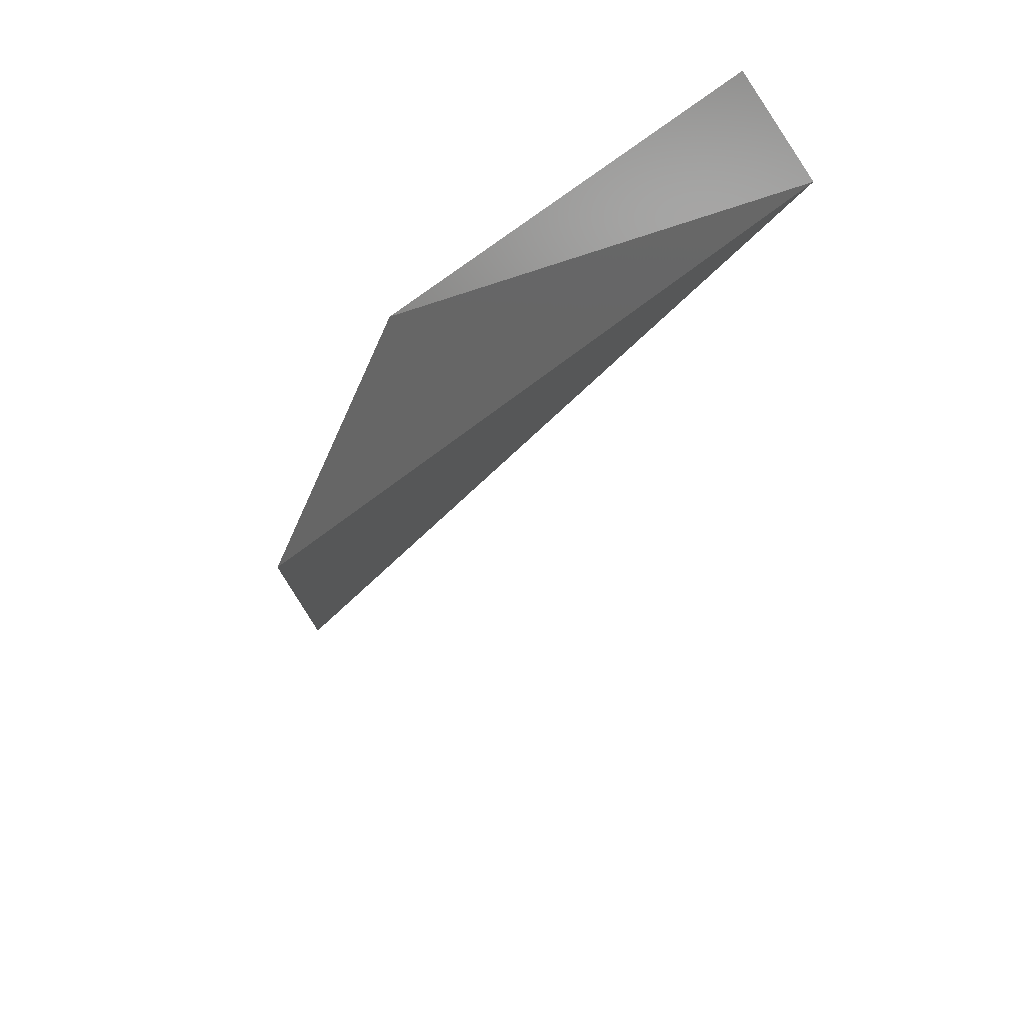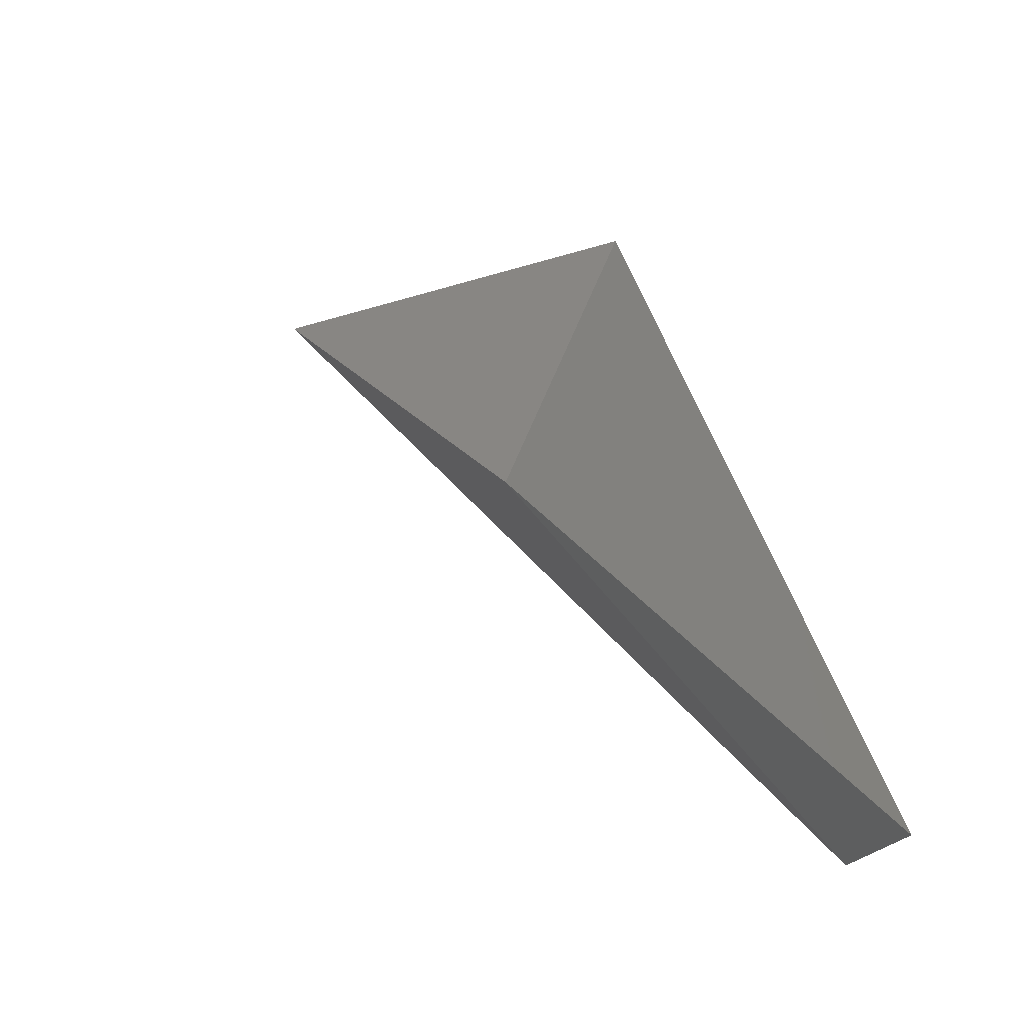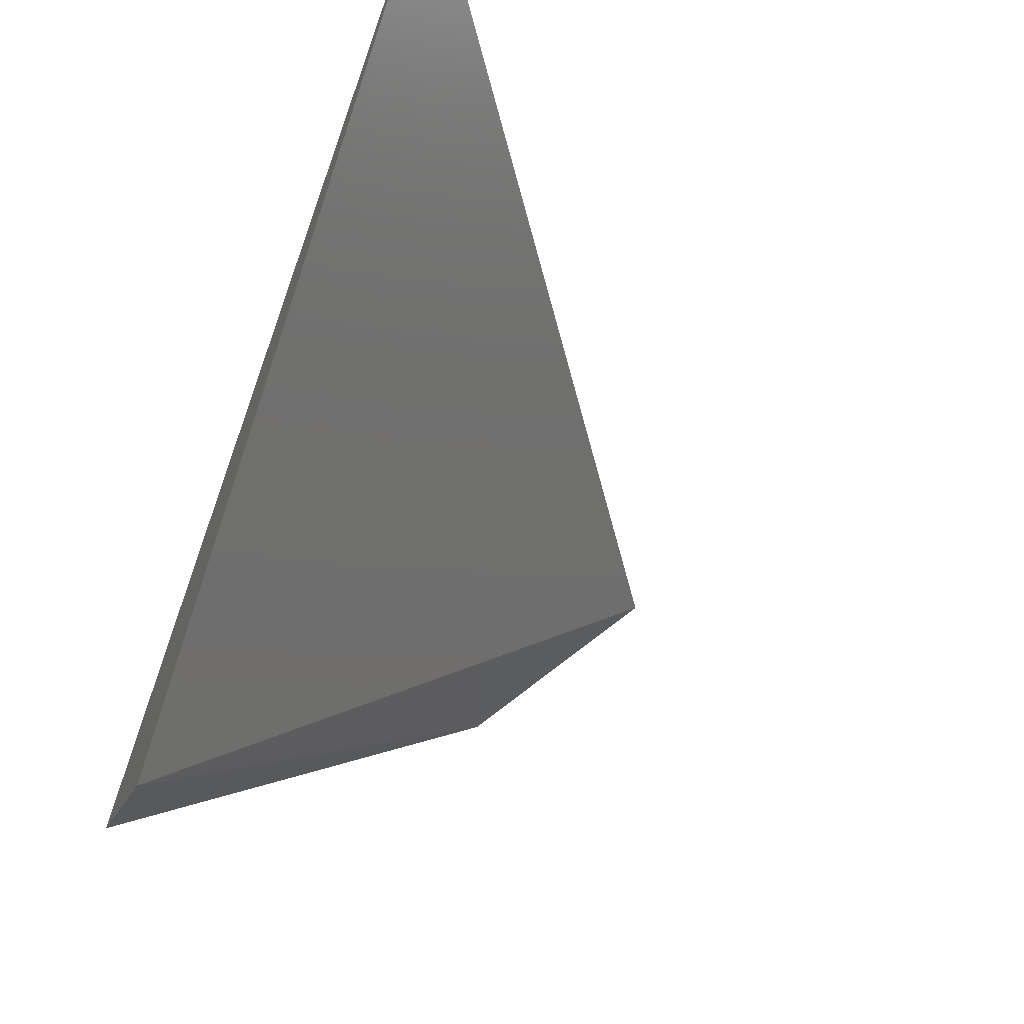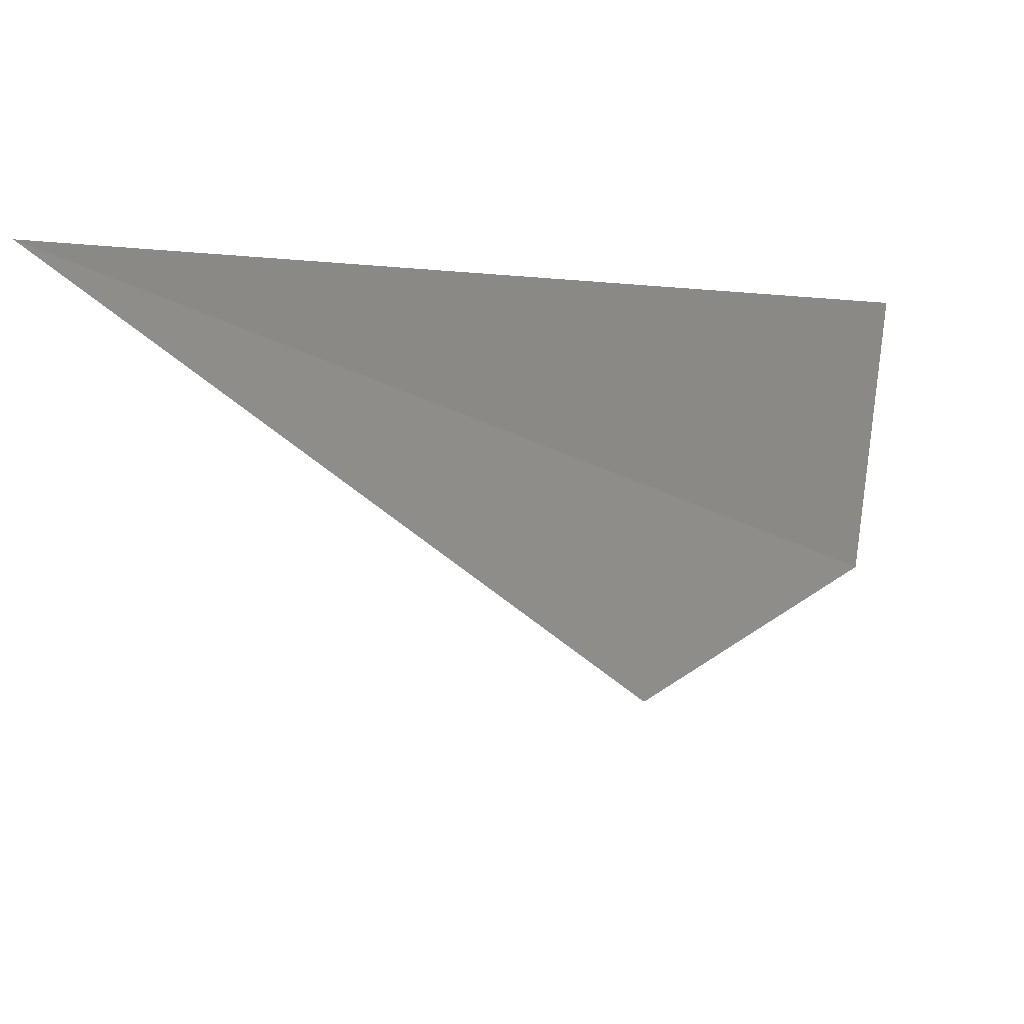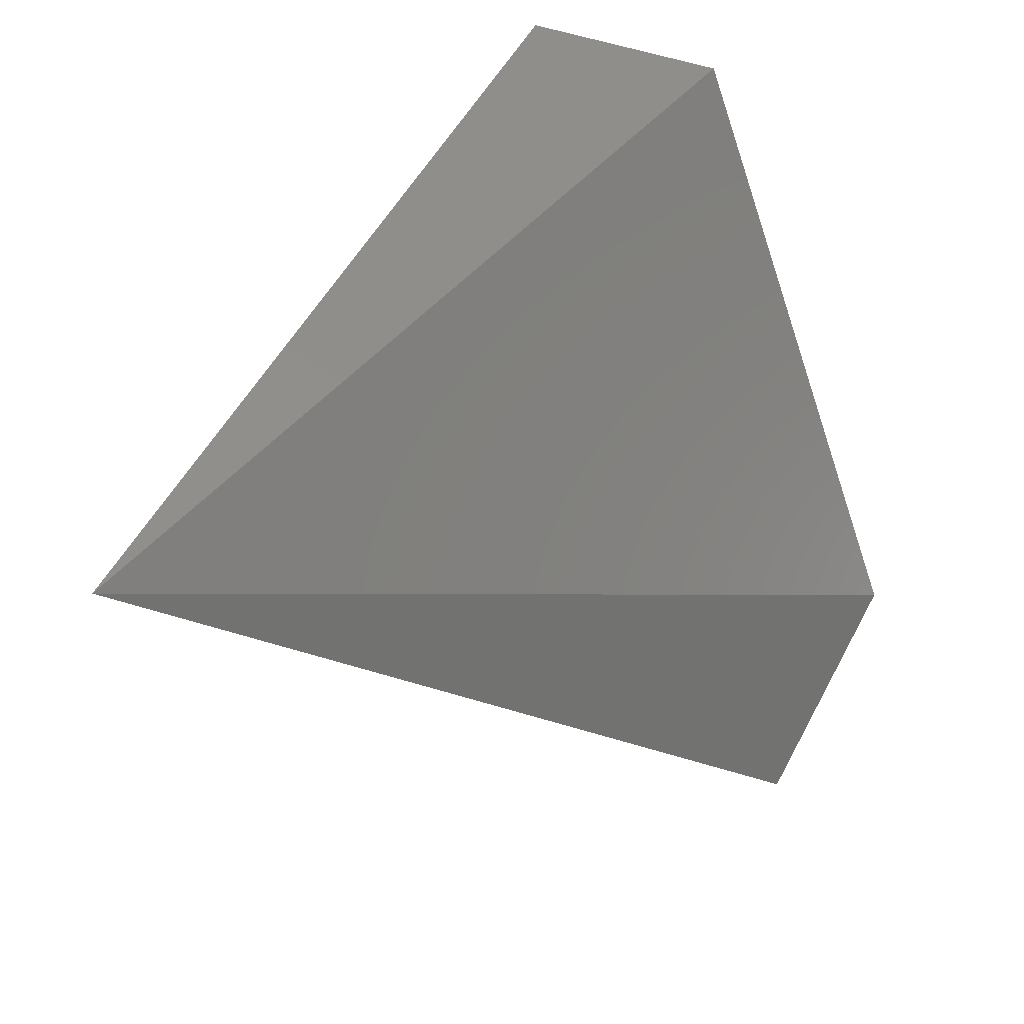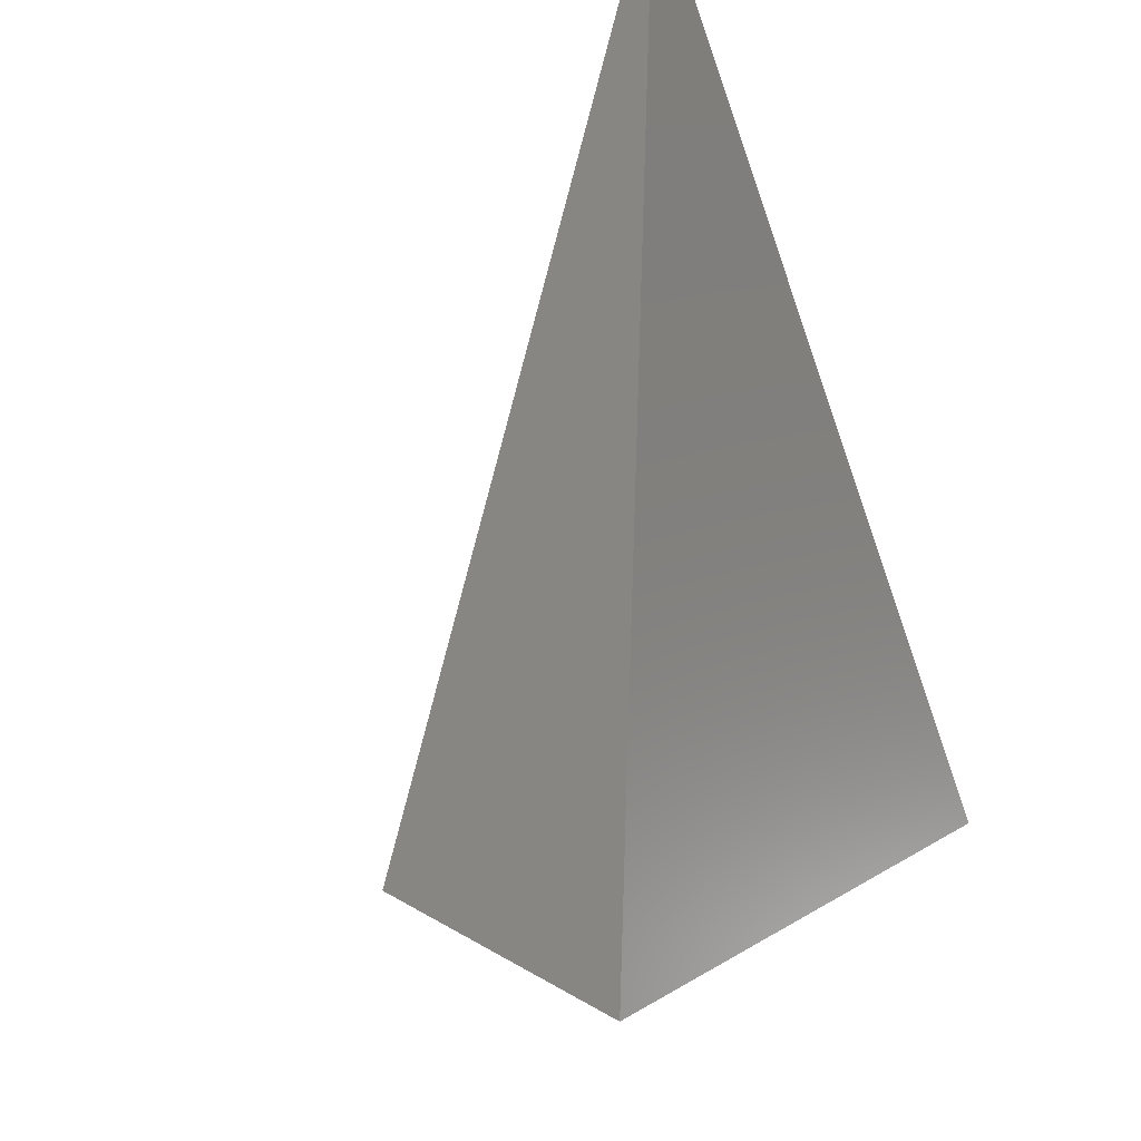
<metadata>
{"format":"stl","ext":"stl","renderer":"f3d","projection":"perspective","resolution":1024,"background":"white","views":[{"elev":-49.5,"azim":-75.1,"up":"+Z"},{"elev":-3.1,"azim":-115.9,"up":"+Y"},{"elev":-33.6,"azim":58.3,"up":"+Y"},{"elev":-28.7,"azim":-138.4,"up":"+Z"},{"elev":45.2,"azim":169.7,"up":"+Z"},{"elev":53.8,"azim":-121.6,"up":"+Y"}]}
</metadata>
<code>
# stl→obj: 5 verts, 6 faces
v -2 -6 8
v -9 2 -4
v -6 5 -7
v 9 10 8
v -6 -5 7
f 1 2 3
f 2 4 3
f 4 1 3
f 2 1 5
f 4 2 5
f 1 4 5

</code>
